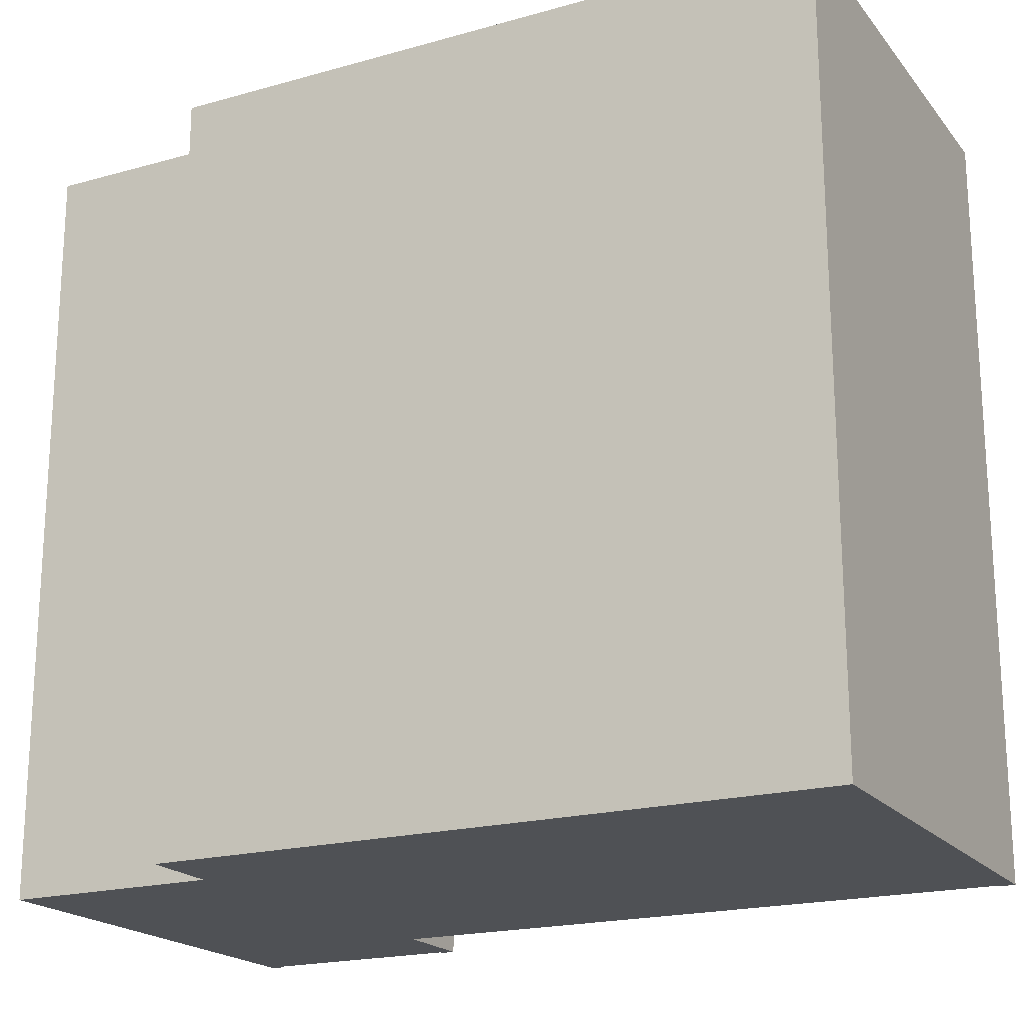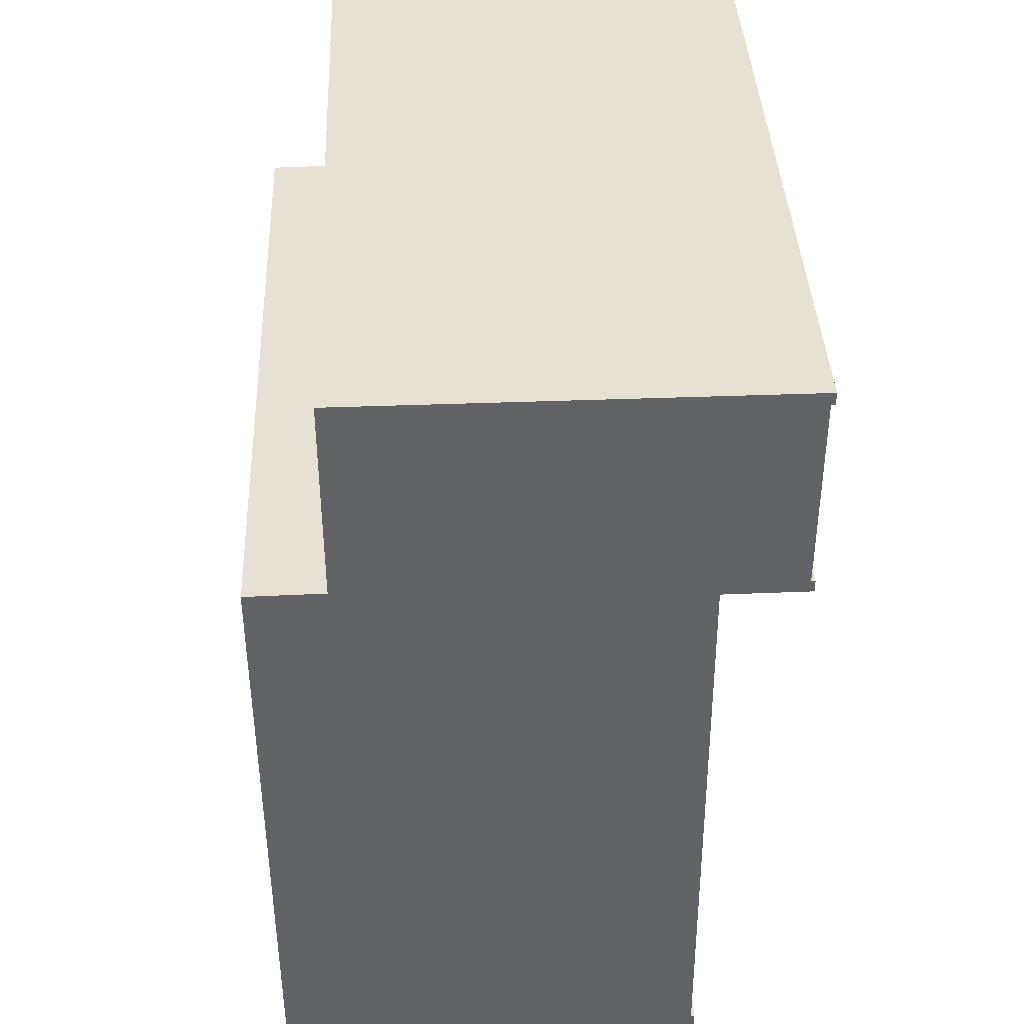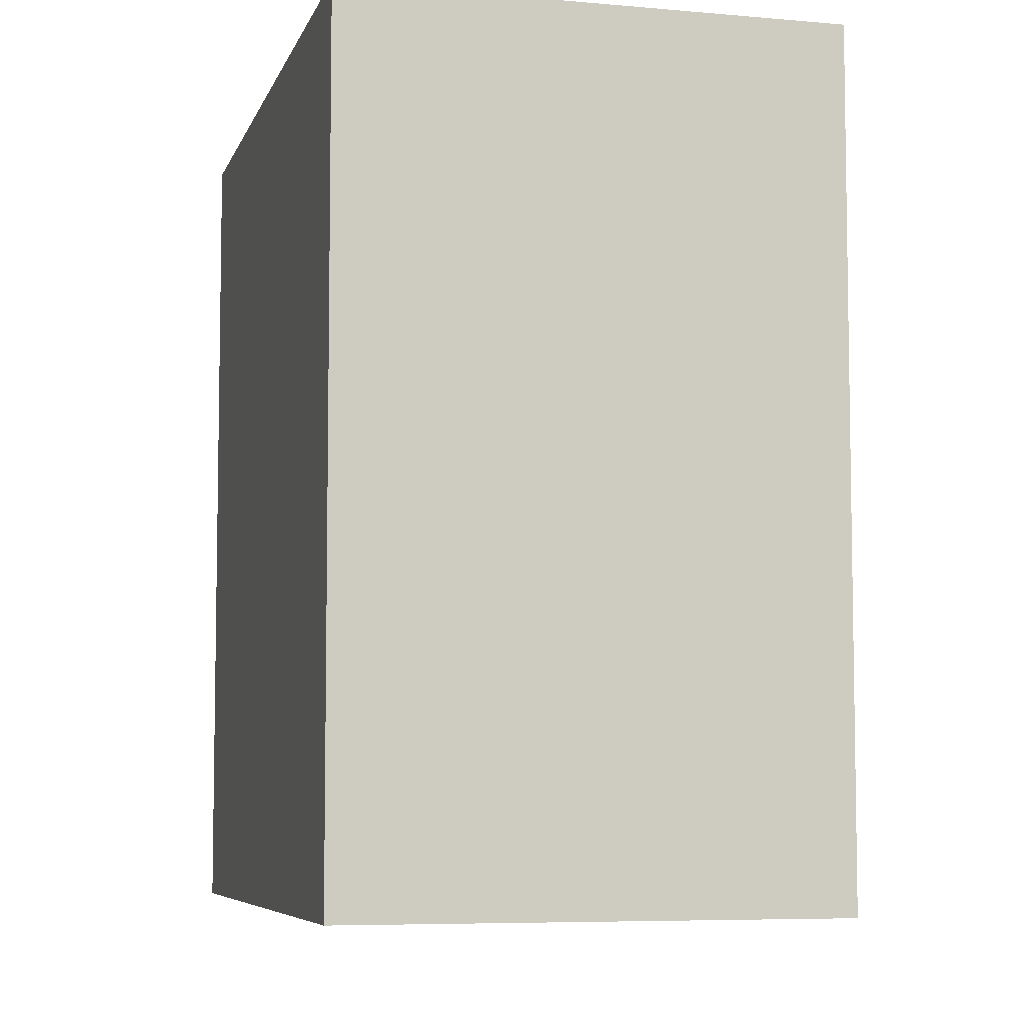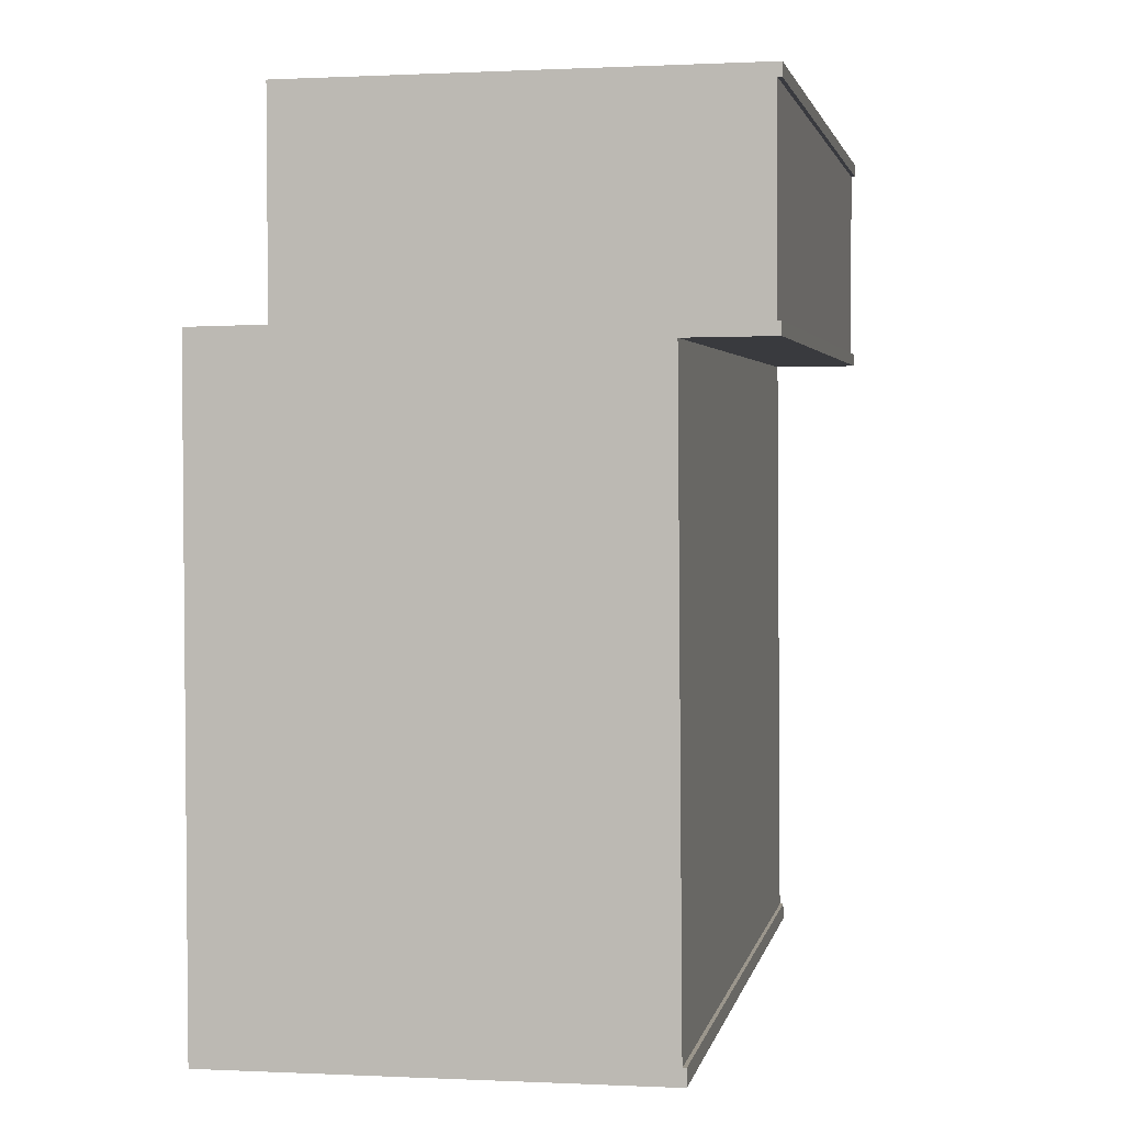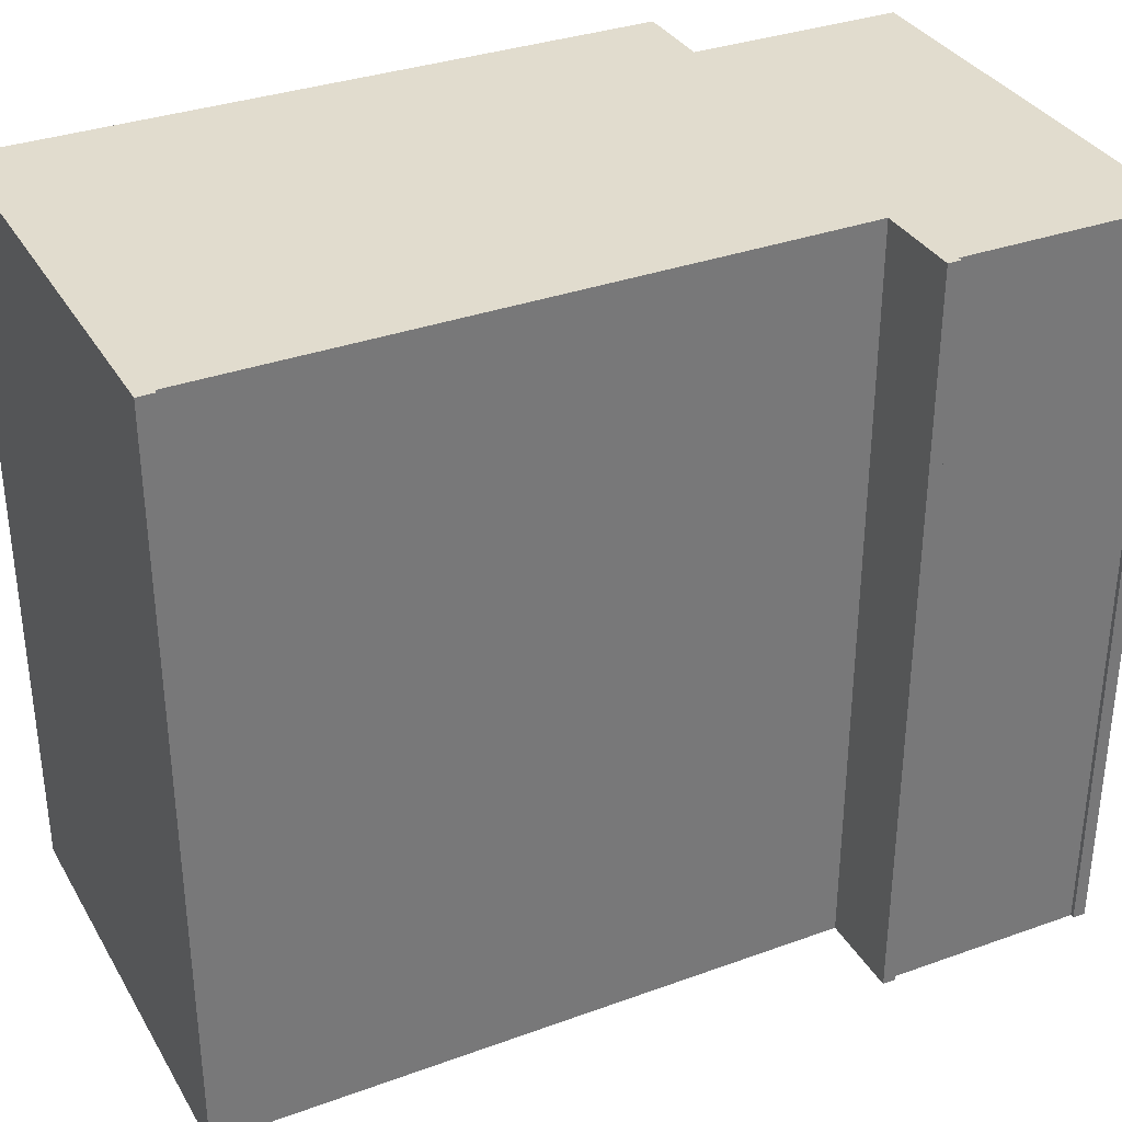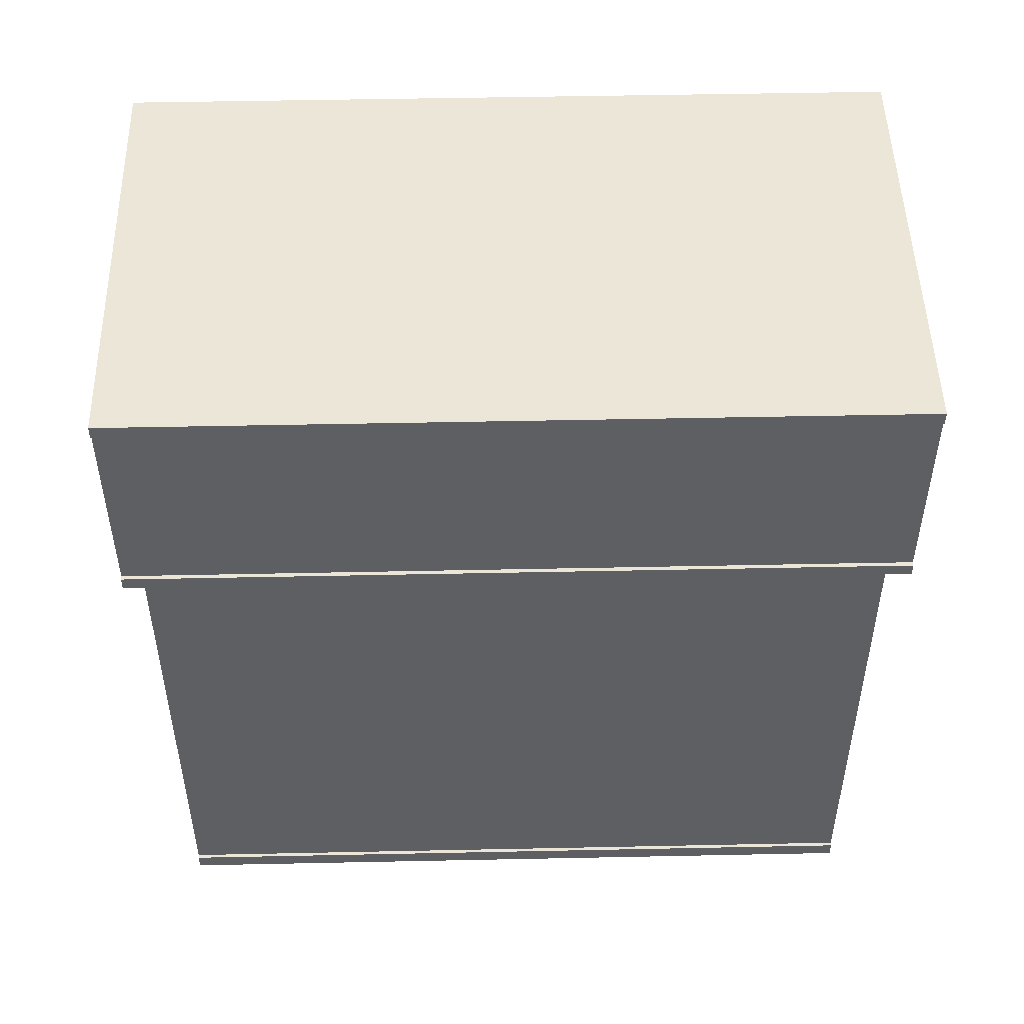
<metadata>
{"format":"obj","ext":"obj","renderer":"f3d","projection":"perspective","resolution":1024,"background":"white","views":[{"elev":-19.7,"azim":117.7,"up":"+Y"},{"elev":39.5,"azim":177.6,"up":"+Z"},{"elev":-6.5,"azim":165.7,"up":"+Y"},{"elev":2.7,"azim":-168.6,"up":"+Z"},{"elev":34.0,"azim":-115.7,"up":"+Y"},{"elev":49.8,"azim":-91.3,"up":"+Z"}]}
</metadata>
<code>
v  0.00117 22.15 0.3795
v  2.553 22.15 -0.02232
v  0.0004724 22.15 -0.0007013
v  0.1208 22.15 0.3788
v  0.1275 22.15 6.246
v  0.008022 22.15 6.626
v  0.007324 22.15 6.246
v  2.289 22.15 -18.12
v  5.282 22.15 -18.66
v  2.285 22.15 -18.62
v  2.399 22.15 -18.12
v  15.33 22.15 -18.8
v  10.89 22.15 6.578
v  15.34 22.15 -12.05
v  13.06 22.15 0.4058
v  15.35 22.15 -5.815
v  13.07 22.15 6.568
v  15.36 22.15 0.3667
v  0 0 0
v  0.1203 -2.324e-17 0.3795
v  0.0006976 -2.328e-17 0.3802
v  2.284 1.14e-15 -18.62
v  2.398 1.11e-15 -18.12
v  2.289 1.109e-15 -18.12
v  0.006851 -3.825e-16 6.247
v  10.89 -4.028e-16 6.579
v  0.00755 -4.058e-16 6.627
v  0.1271 -3.825e-16 6.247
v  2.552 1.324e-18 -0.02162
v  13.07 -4.022e-16 6.569
v  13.06 -2.489e-17 0.4065
v  15.36 -2.25e-17 0.3674
v  15.35 3.56e-16 -5.815
v  15.34 7.38e-16 -12.05
v  5.281 1.143e-15 -18.66
v  15.33 1.151e-15 -18.8
g defaultobject
f 1 2 3
f 2 1 4
f 2 4 5
f 6 5 7
f 8 9 10
f 9 8 11
f 9 11 2
f 9 2 12
f 12 2 5
f 12 5 6
f 12 6 13
f 12 13 14
f 14 13 15
f 14 15 16
f 15 13 17
f 18 16 15
f 19 20 21
f 22 23 24
f 25 26 27
f 26 25 28
f 26 28 20
f 26 20 19
f 26 19 29
f 26 29 23
f 26 23 30
f 30 23 31
f 31 23 32
f 32 23 33
f 33 23 34
f 34 23 22
f 34 22 35
f 34 35 36
f 1 19 21
f 19 1 3
f 1 20 4
f 20 1 21
f 5 20 28
f 20 5 4
f 7 28 25
f 28 7 5
f 6 25 27
f 25 6 7
f 6 26 13
f 26 6 27
f 13 30 17
f 30 13 26
f 17 31 15
f 31 17 30
f 15 32 18
f 32 15 31
f 18 33 16
f 33 18 32
f 16 34 14
f 34 16 33
f 14 36 12
f 36 14 34
f 9 36 35
f 36 9 12
f 10 35 22
f 35 10 9
f 8 22 24
f 22 8 10
f 8 23 11
f 23 8 24
f 2 23 29
f 23 2 11
f 3 29 19
f 29 3 2

</code>
